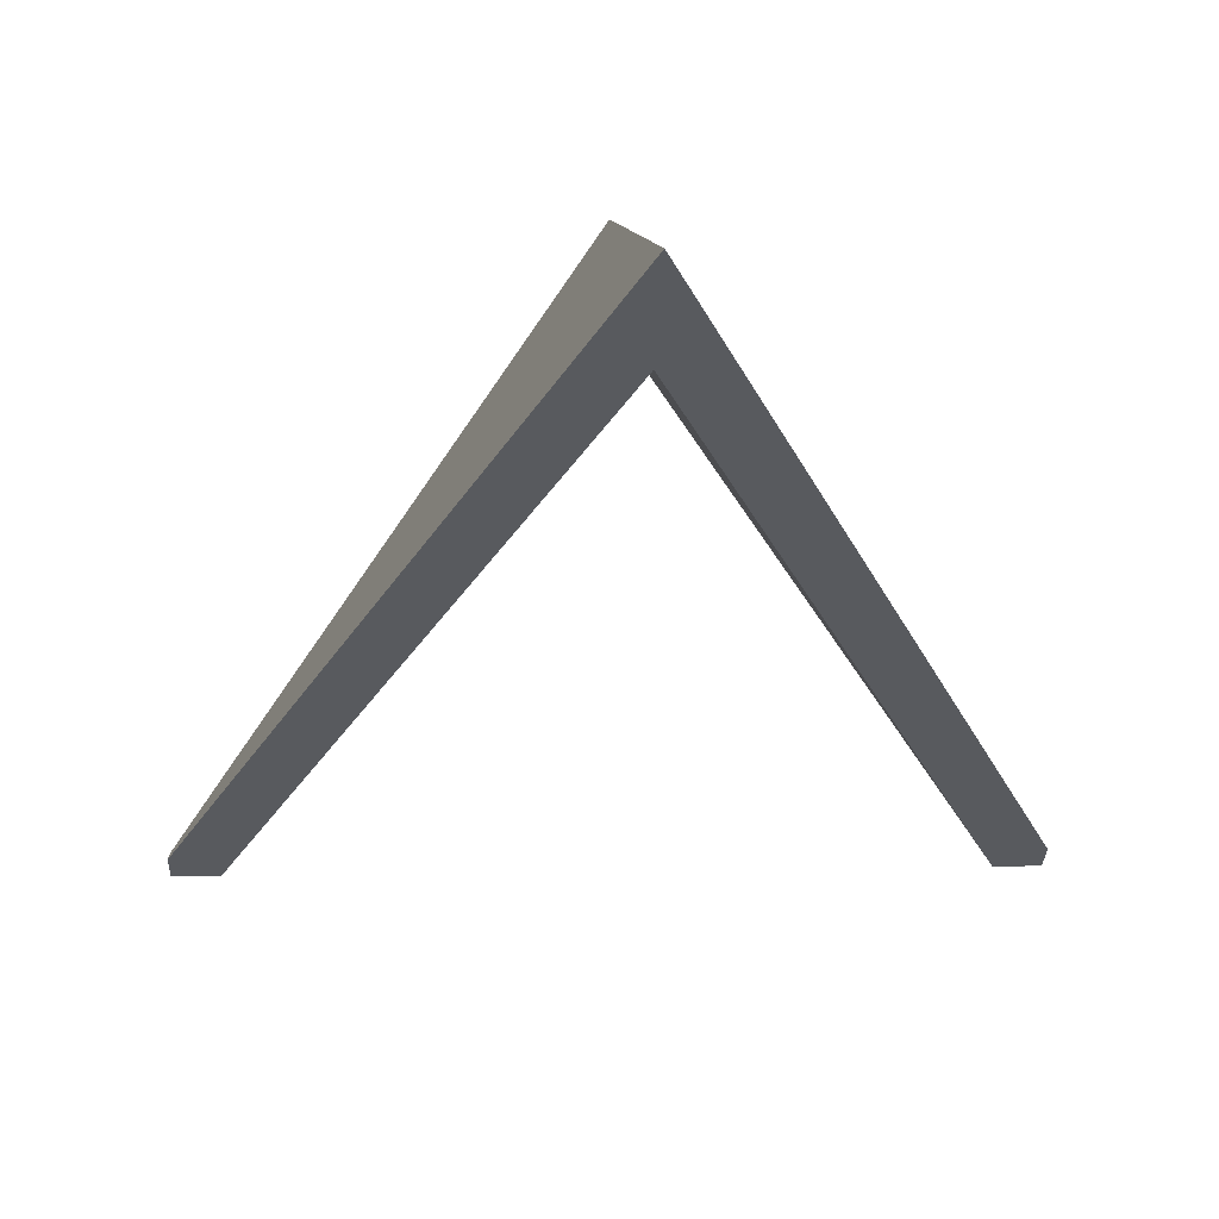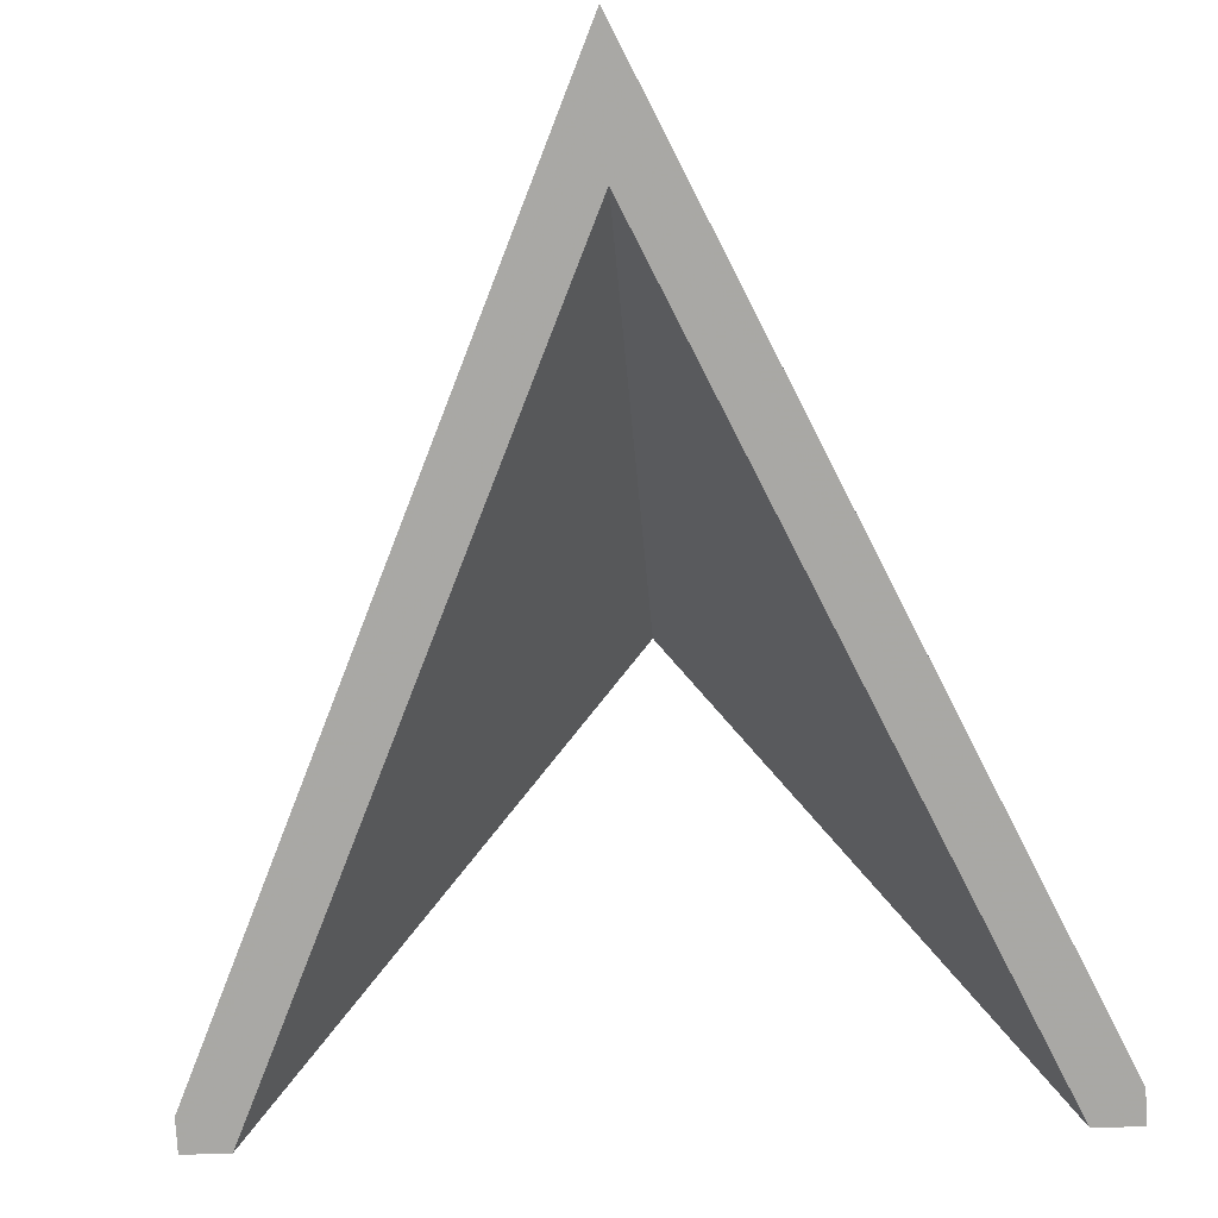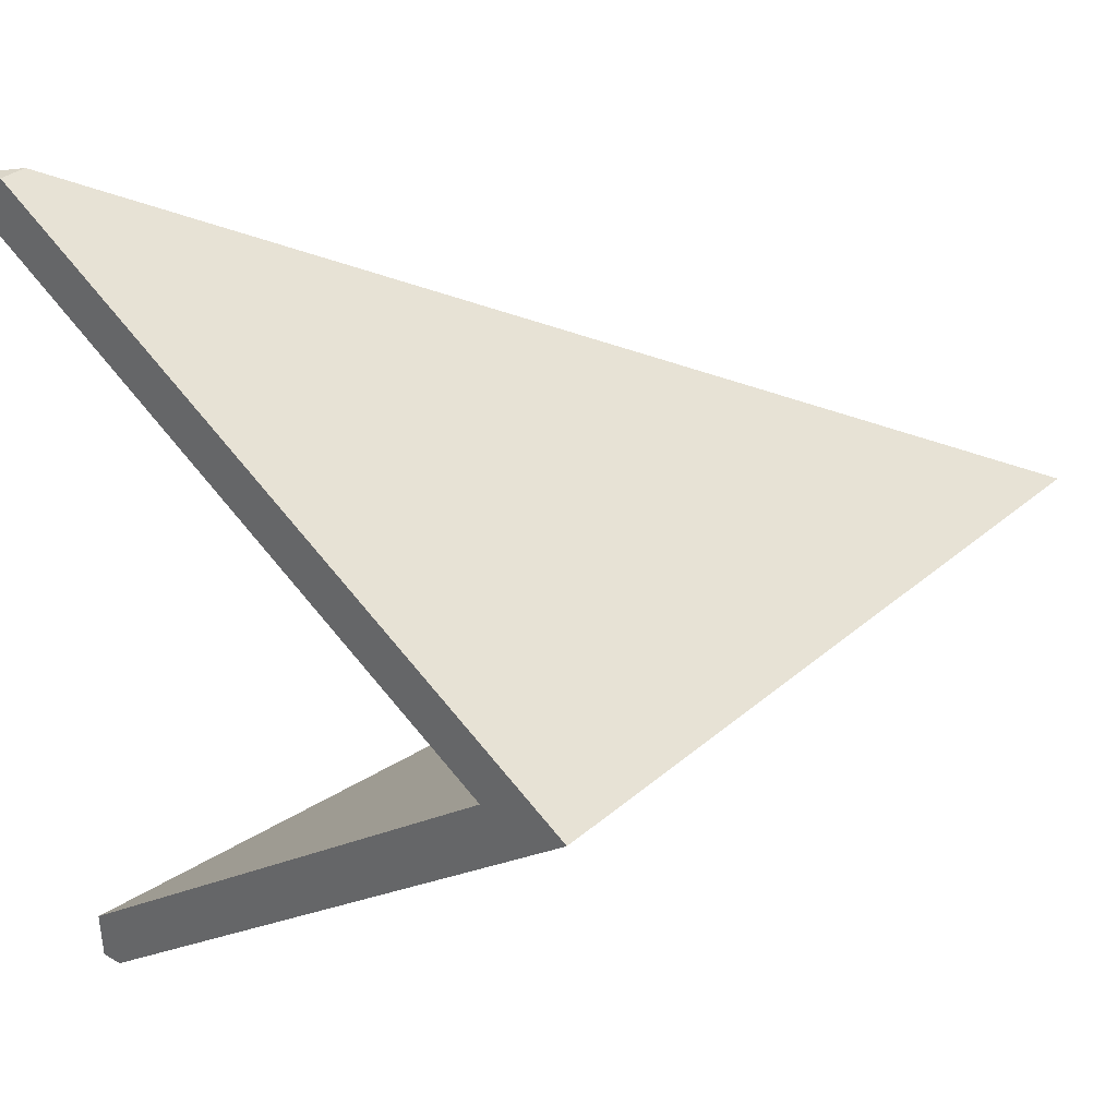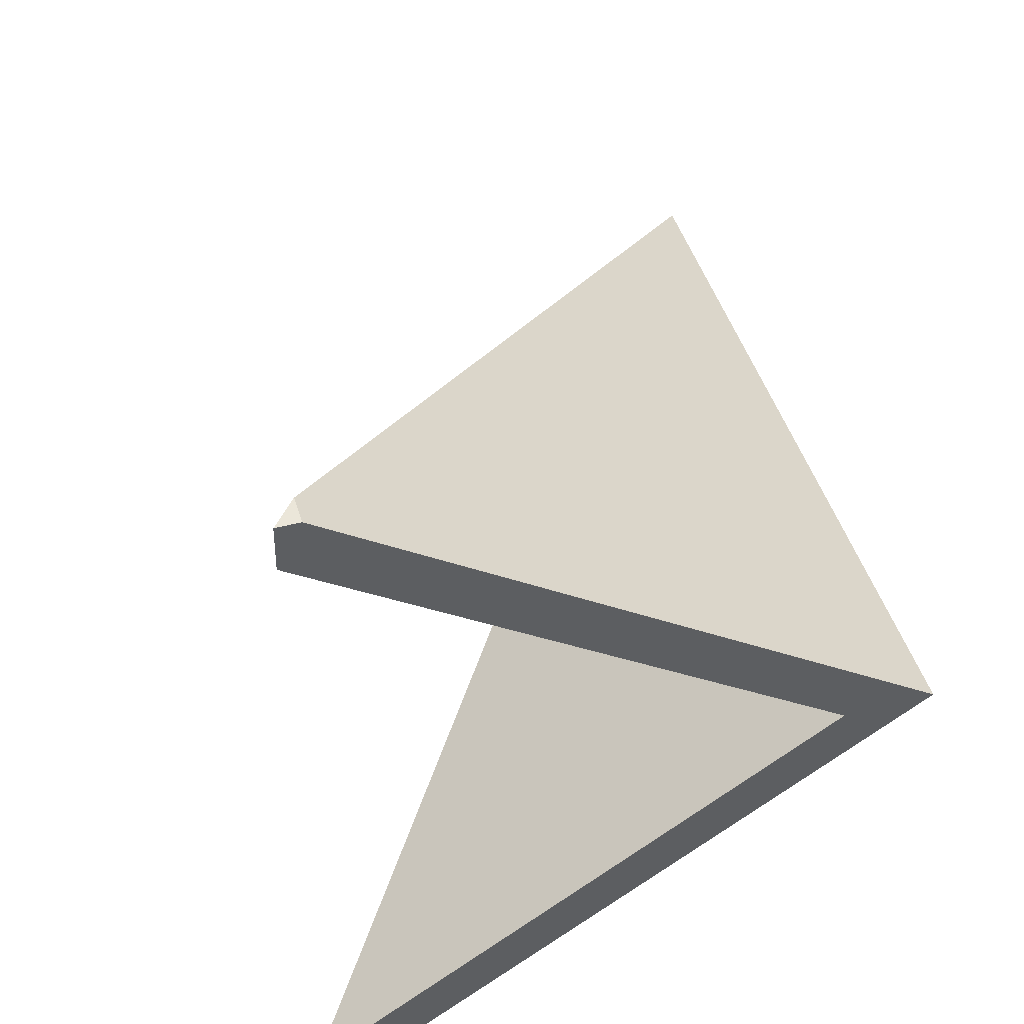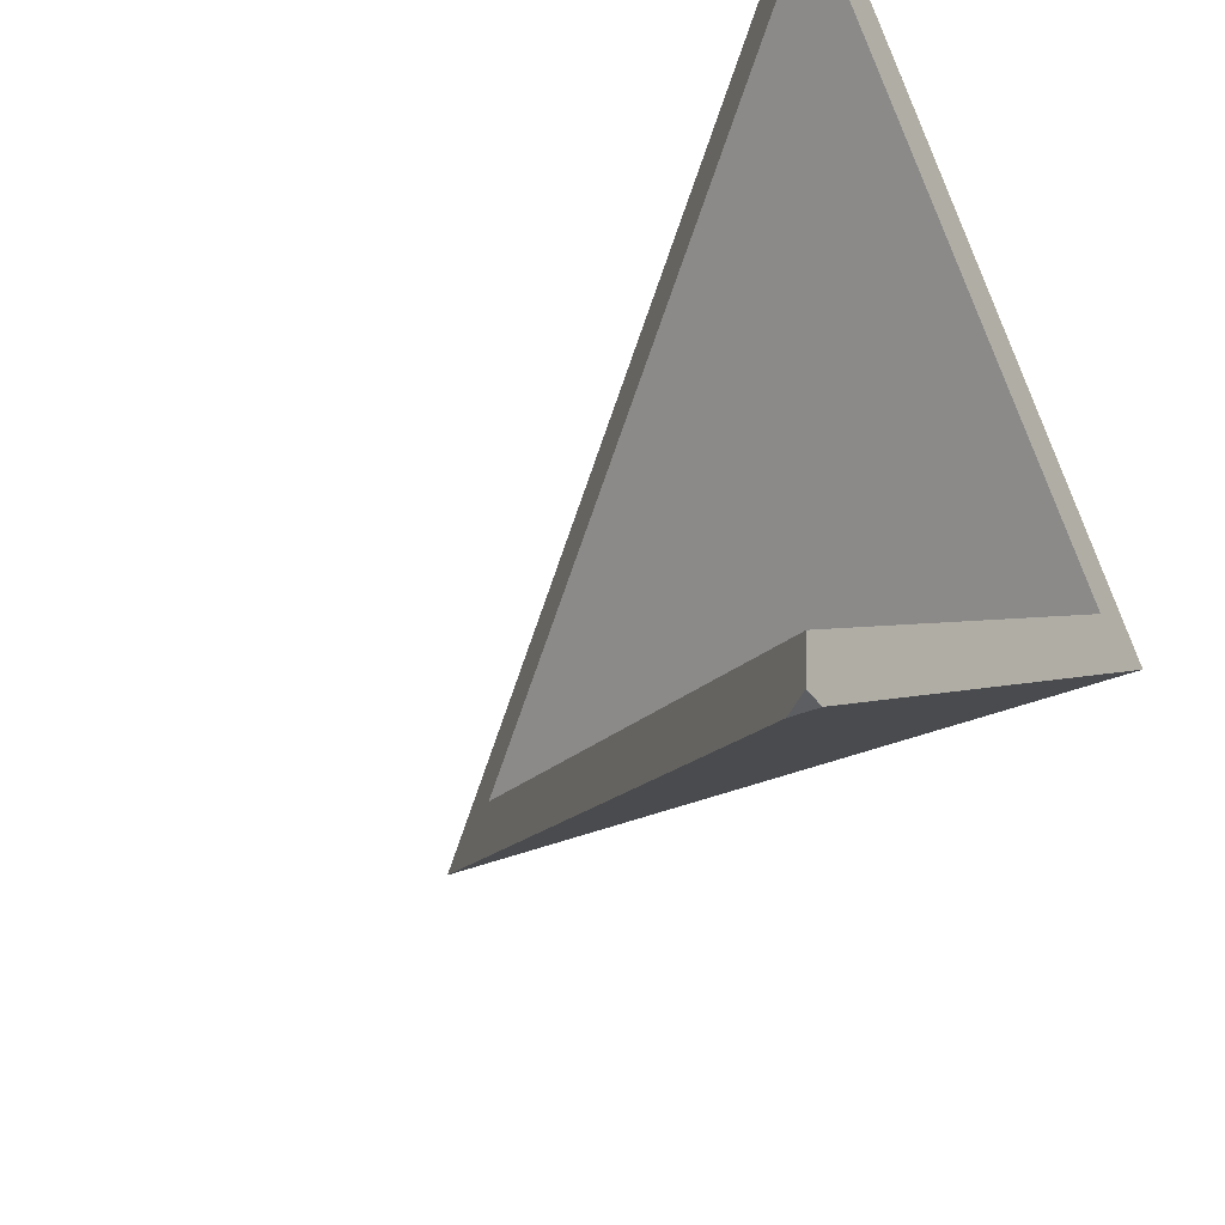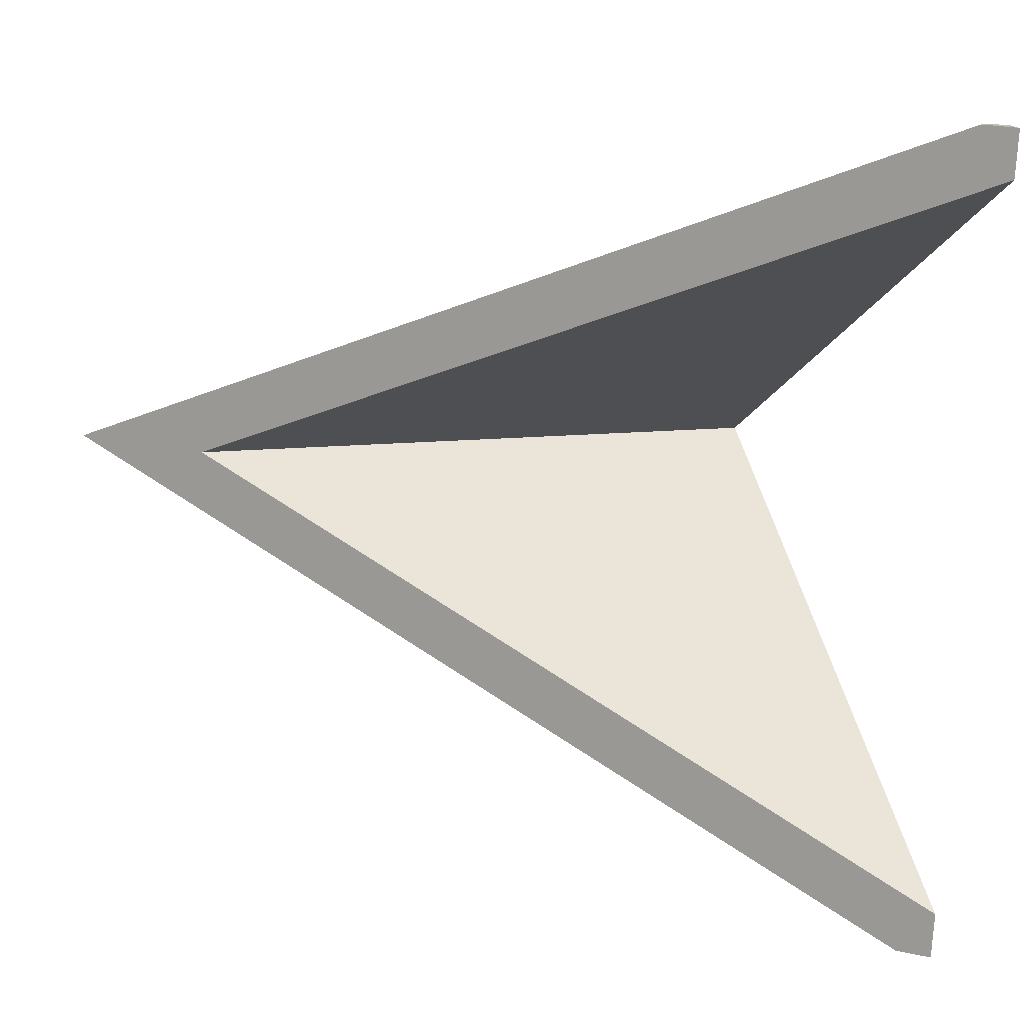
<metadata>
{"format":"obj","ext":"obj","renderer":"f3d","projection":"perspective","resolution":1024,"background":"white","views":[{"elev":8.9,"azim":-89.9,"up":"+Y"},{"elev":-35.5,"azim":-83.1,"up":"+Y"},{"elev":28.4,"azim":130.1,"up":"+Z"},{"elev":43.7,"azim":72.9,"up":"+Z"},{"elev":-38.9,"azim":31.3,"up":"+Z"},{"elev":17.3,"azim":-20.6,"up":"+Z"}]}
</metadata>
<code>
v -7.958 0.1294 -6.111
v -7.981 0.1482 -6.123
v -7.959 0.1482 -6.124
v -7.981 0.1482 -6.123
v -7.985 0.1514 -6.123
v -7.959 0.1514 -6.124
v -7.959 0.1482 -6.124
v -7.985 0.1514 -6.123
v -7.959 0.1302 -6.109
v -7.958 0.1302 -6.109
v -7.959 0.1514 -6.124
v -7.958 0.1294 -6.109
v -7.958 0.1294 -6.111
v -7.959 0.1482 -6.124
v -7.959 0.1514 -6.124
v -7.958 0.1302 -6.109
v -7.959 0.1302 -6.109
v -7.958 0.1294 -6.109
v -7.958 0.1302 -6.109
v -7.96 0.1294 -6.139
v -7.961 0.1302 -6.139
v -7.96 0.1302 -6.139
v -7.961 0.1302 -6.139
v -7.985 0.1514 -6.123
v -7.959 0.1514 -6.124
v -7.96 0.1302 -6.139
v -7.985 0.1514 -6.123
v -7.981 0.1482 -6.123
v -7.959 0.1482 -6.124
v -7.959 0.1514 -6.124
v -7.96 0.1294 -6.137
v -7.96 0.1294 -6.139
v -7.96 0.1302 -6.139
v -7.959 0.1514 -6.124
v -7.959 0.1482 -6.124
v -7.981 0.1482 -6.123
v -7.96 0.1294 -6.137
v -7.959 0.1482 -6.124
f 1 2 3
f 4 5 6
f 4 6 7
f 8 9 10
f 8 10 11
f 12 13 14
f 12 14 15
f 12 15 16
f 1 12 9
f 1 9 5
f 1 5 2
f 17 18 19
f 20 21 22
f 23 24 25
f 23 25 26
f 27 28 29
f 27 29 30
f 31 32 33
f 31 33 34
f 31 34 35
f 20 31 28
f 20 28 24
f 20 24 21
f 36 37 38

</code>
